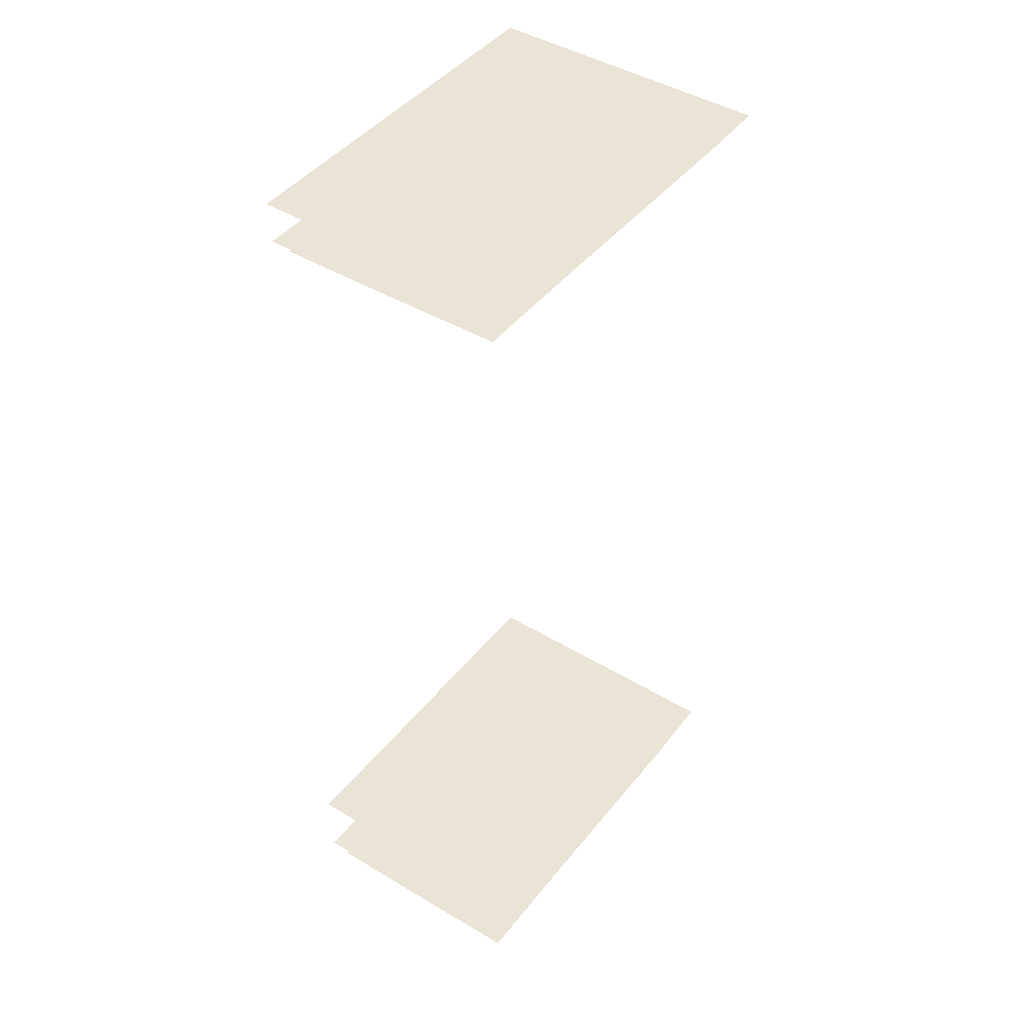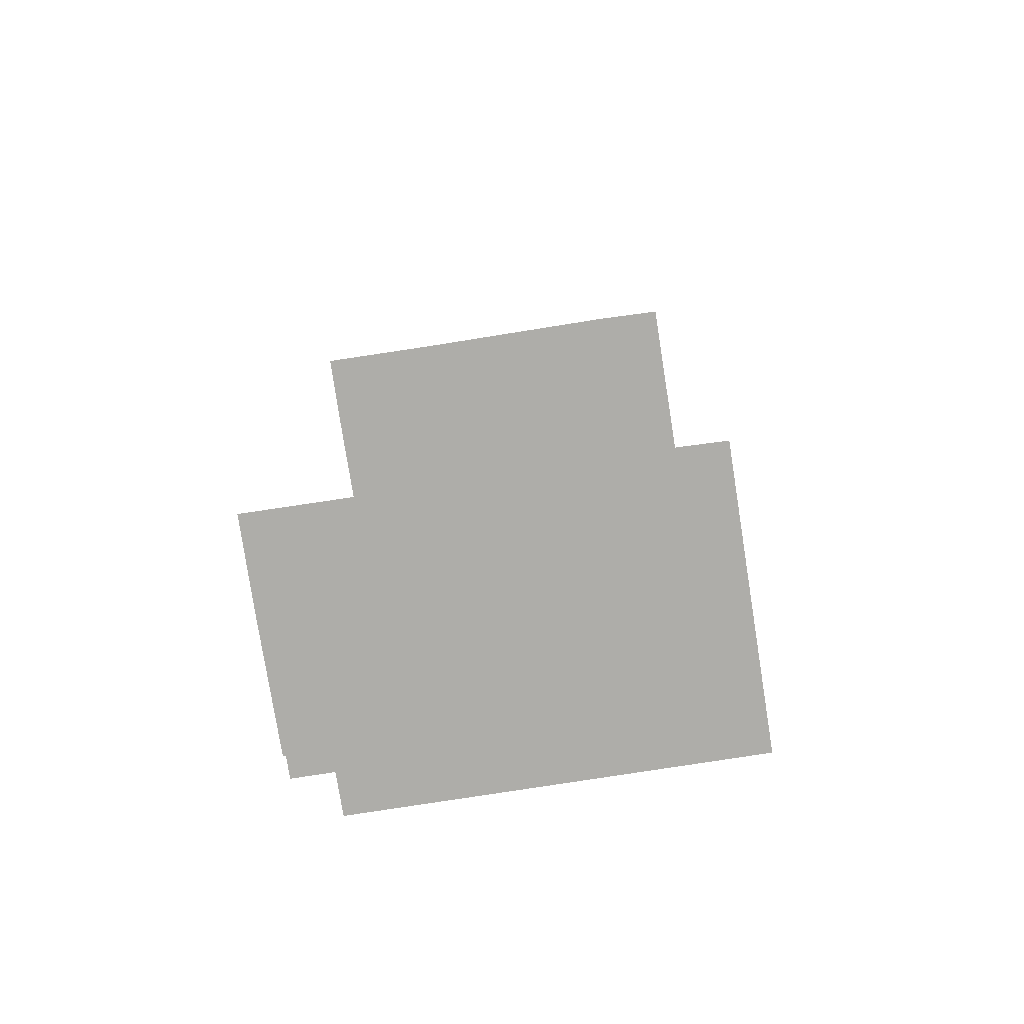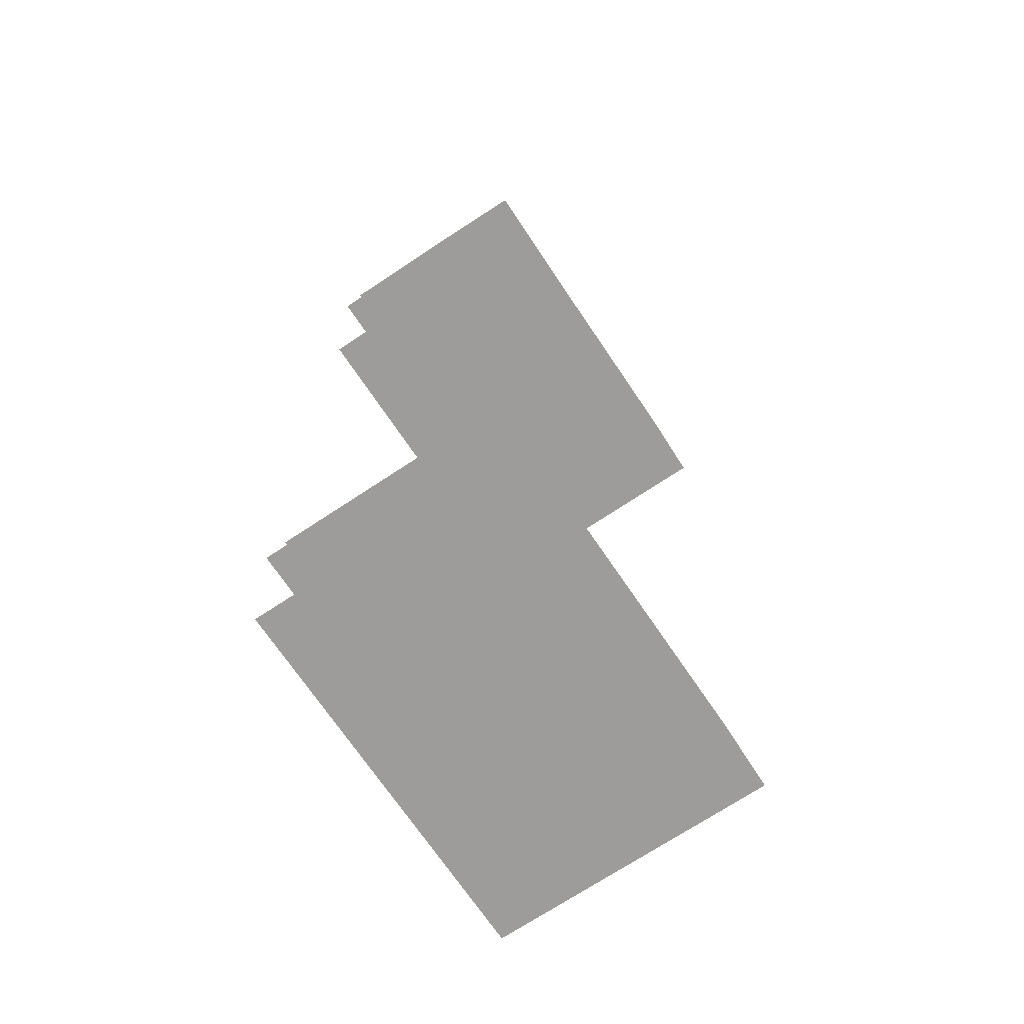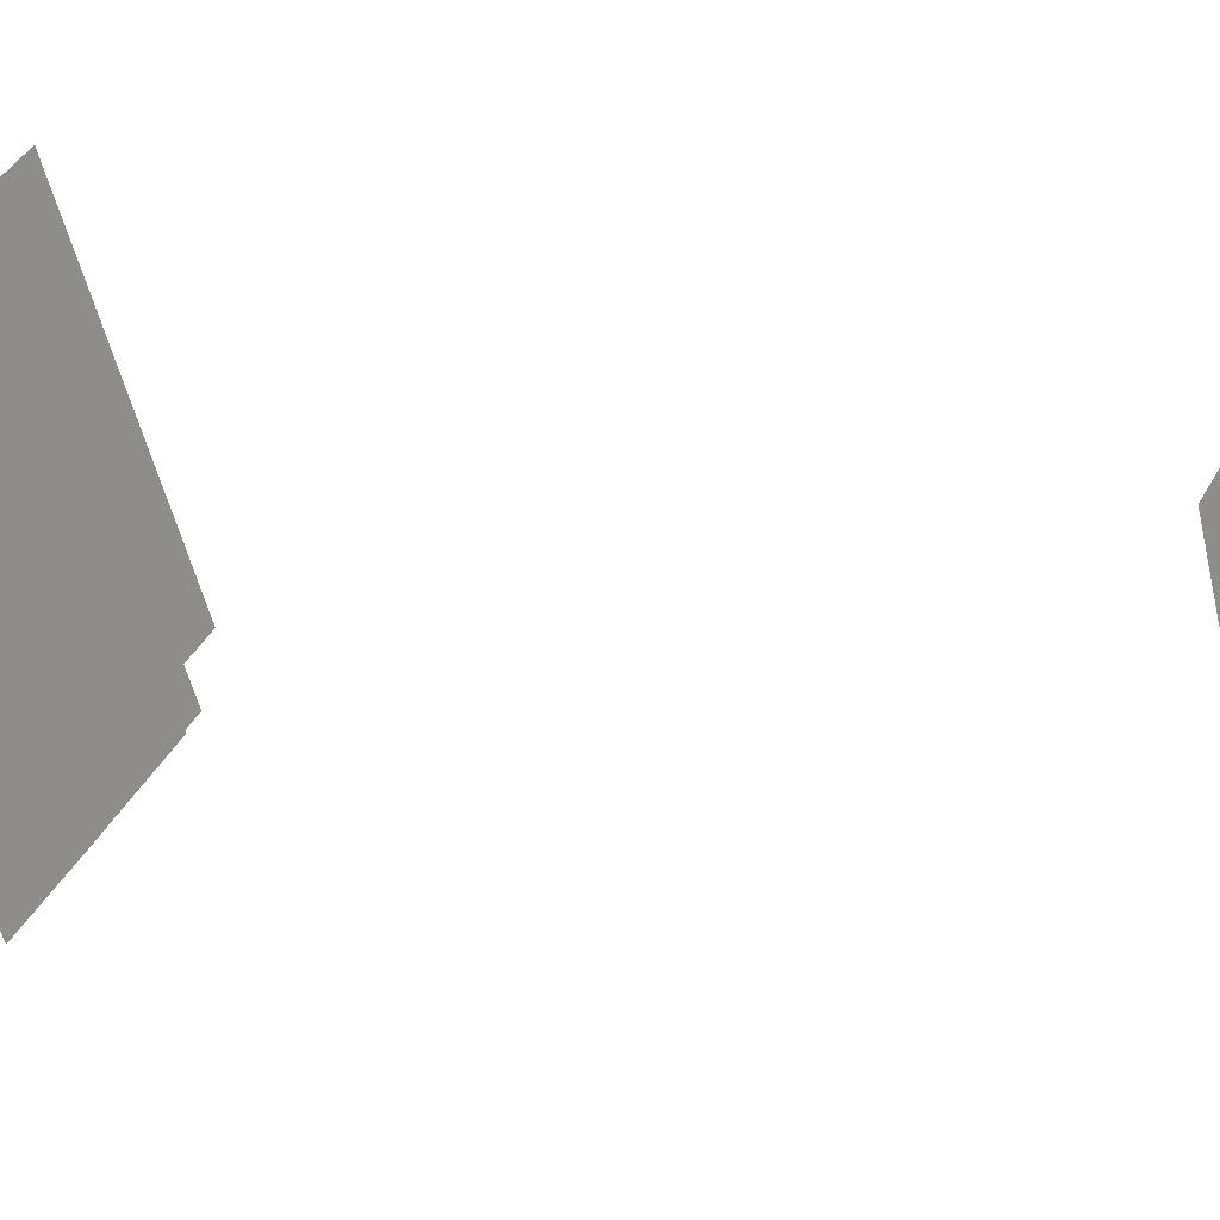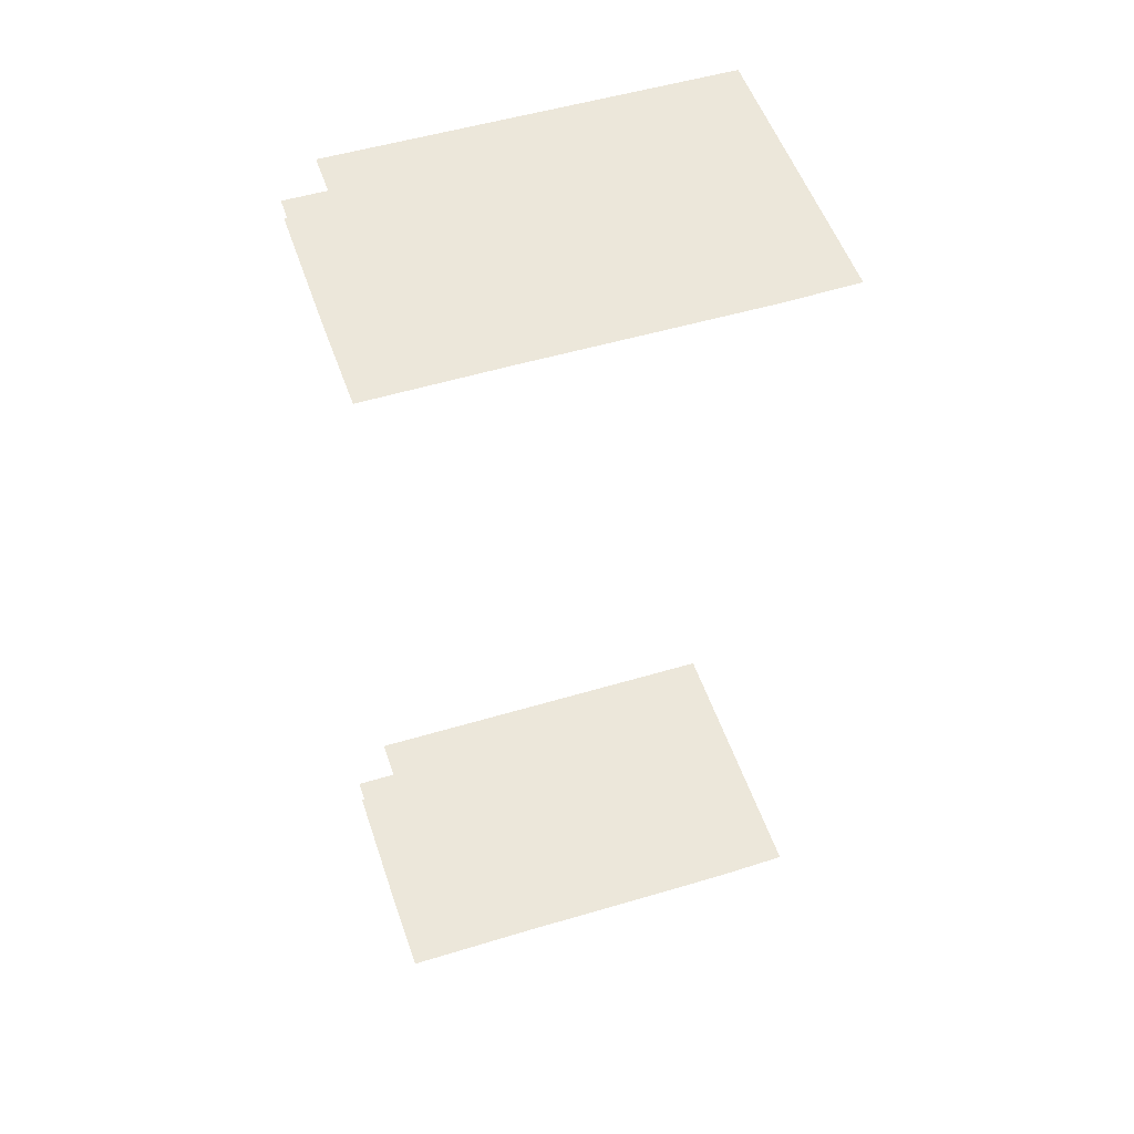
<metadata>
{"format":"obj","ext":"obj","renderer":"f3d","projection":"perspective","resolution":1024,"background":"white","views":[{"elev":43.8,"azim":7.2,"up":"+Z"},{"elev":-77.1,"azim":70.7,"up":"+Z"},{"elev":-70.0,"azim":5.5,"up":"+Z"},{"elev":9.8,"azim":120.4,"up":"+Y"},{"elev":51.1,"azim":43.6,"up":"+Z"}]}
</metadata>
<code>
o geometryt000010000010000110010110000110000110100000100110st144
v 537.8 -201.9 656.1
v 536.4 -201.2 656.1
v 537.8 -198.6 656.1
v 545.6 -206.4 656.1
v 537.7 -202.1 656.1
v 535.1 -197.2 656.1
v 548.1 -173.1 656.1
v 558.6 -196.5 656.1
v 556 -201.4 656.1
v 565.9 -182.7 656.1
v 563.6 -187.3 656.1
v 551.7 -209.5 656.1
v 537.8 -201.9 719.3
v 537.7 -202.1 719.3
v 545.6 -206.4 719.3
v 556 -201.4 719.3
v 551.7 -209.5 719.3
v 537.8 -198.6 719.3
v 558.6 -196.5 719.3
v 563.6 -187.3 719.3
v 548.1 -173.1 719.3
v 565.9 -182.7 719.3
v 535.1 -197.2 719.3
v 536.4 -201.2 719.3
f 1 2 3
f 4 1 3
f 1 4 5
f 6 7 3
f 3 7 8
f 3 8 9
f 3 9 4
f 7 10 11
f 8 7 11
f 9 12 4
f 13 14 15
f 16 15 17
f 16 18 15
f 18 13 15
f 19 18 16
f 20 21 19
f 19 21 18
f 22 21 20
f 21 23 18
f 18 24 13

</code>
